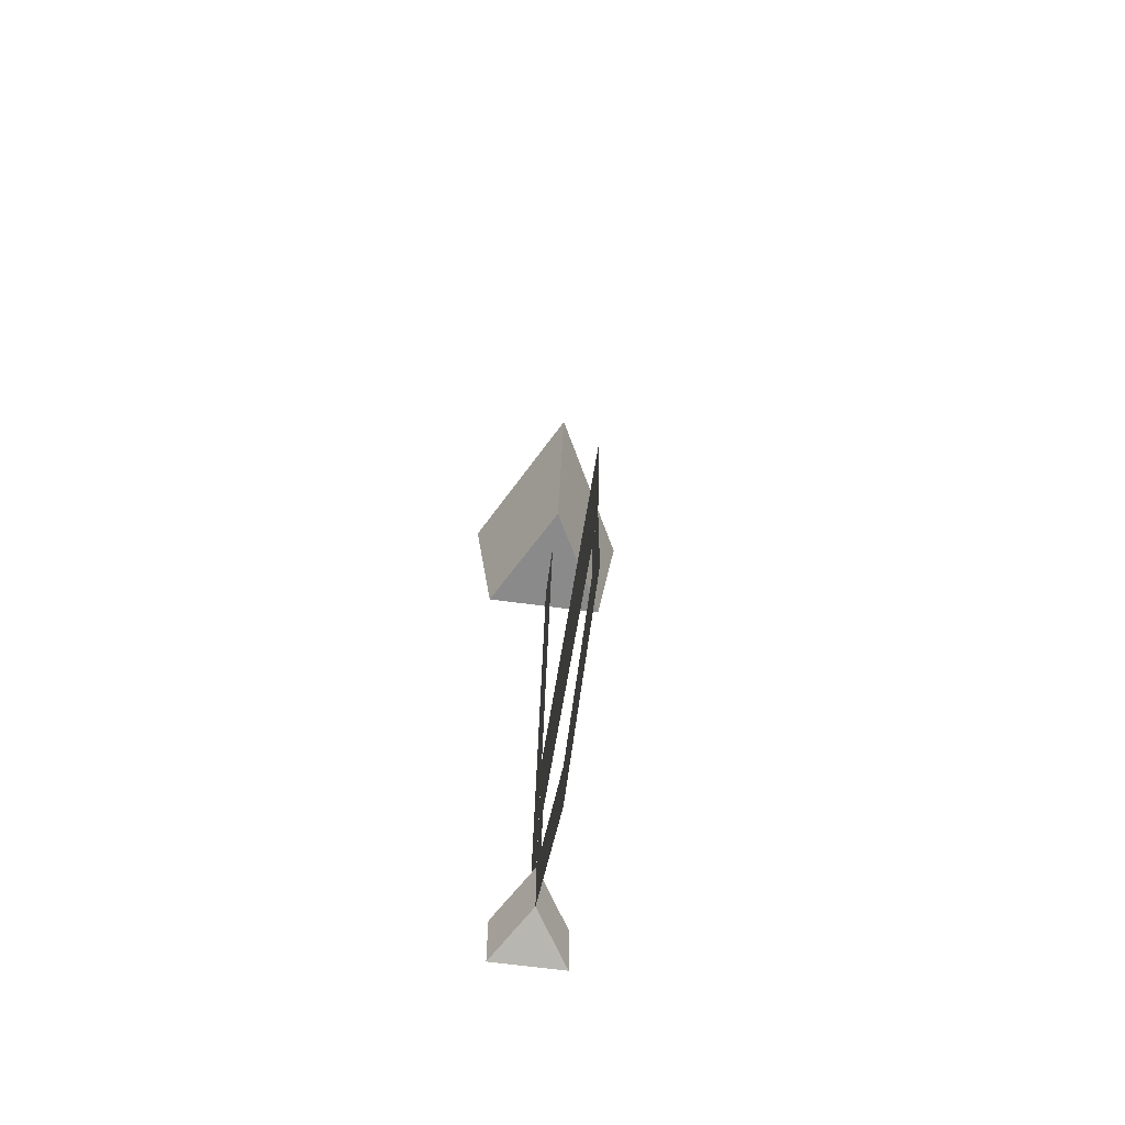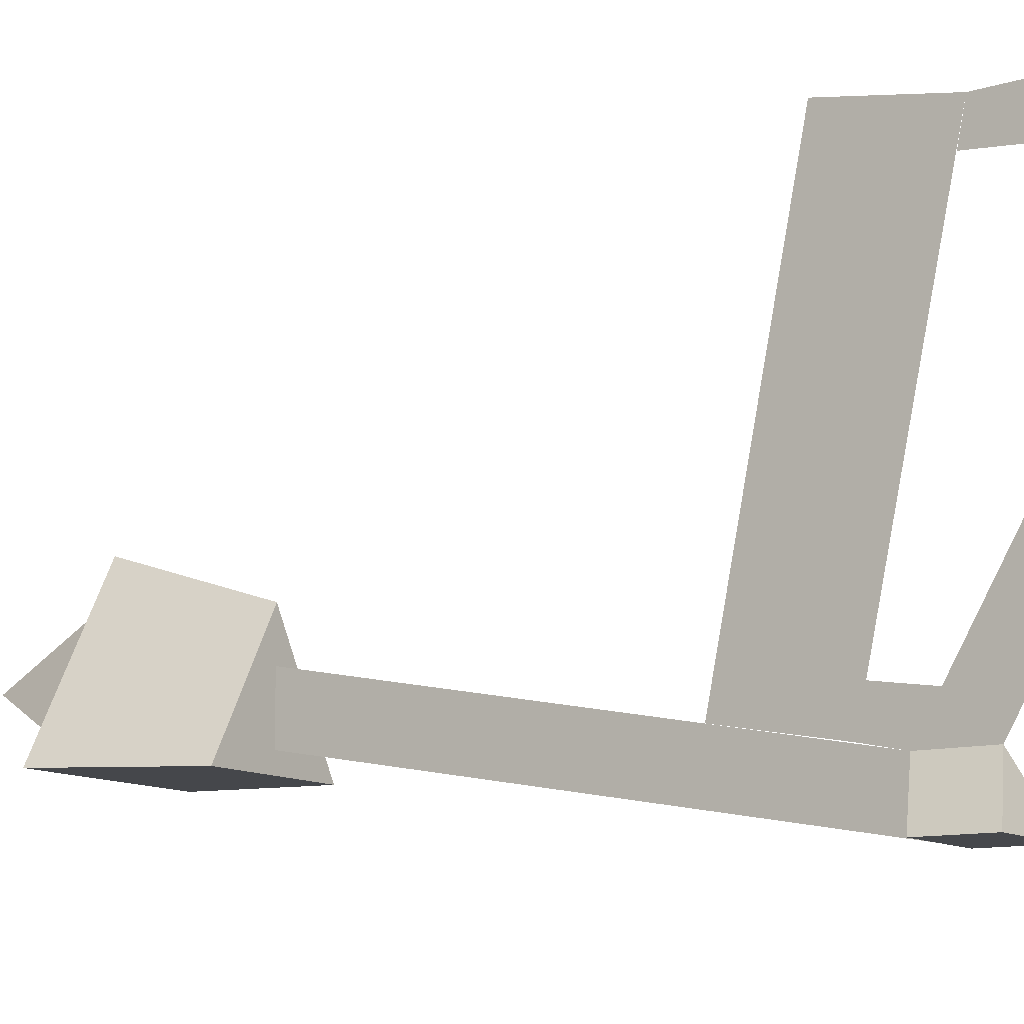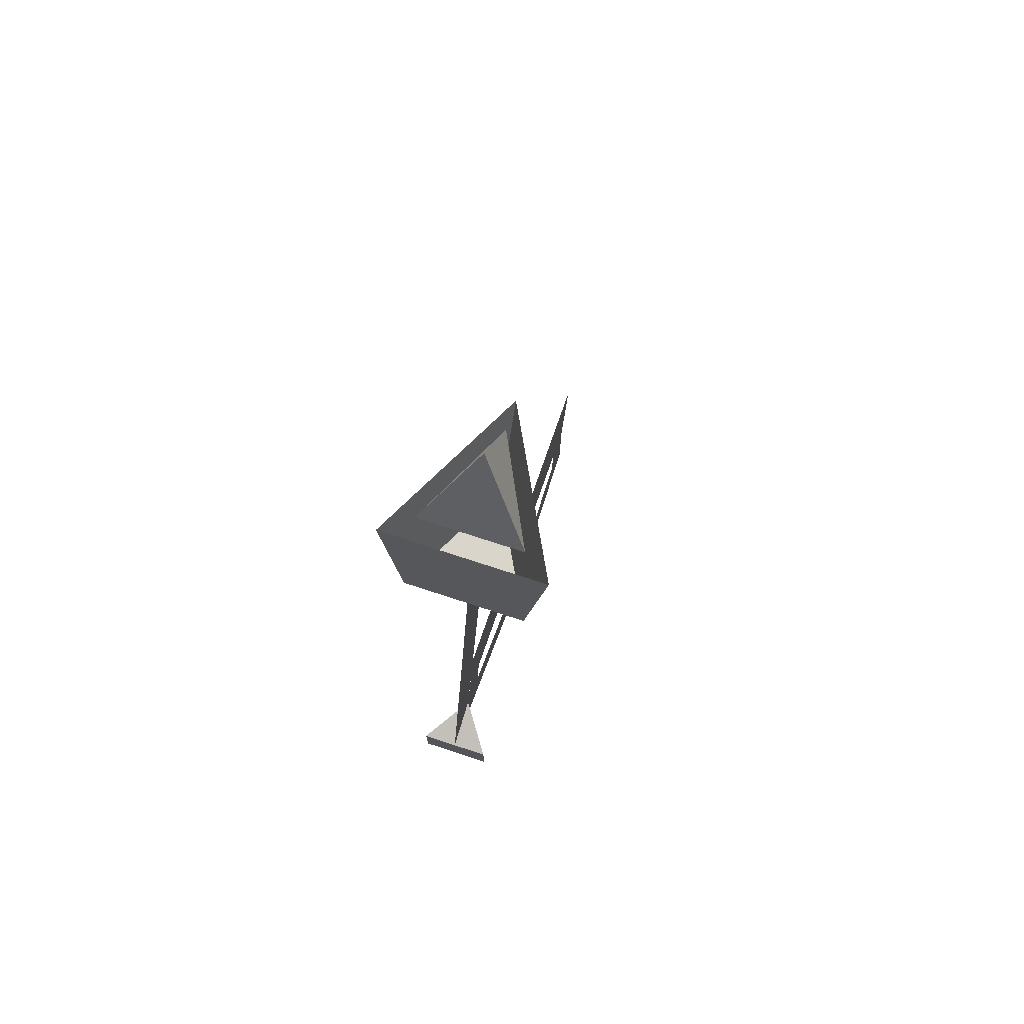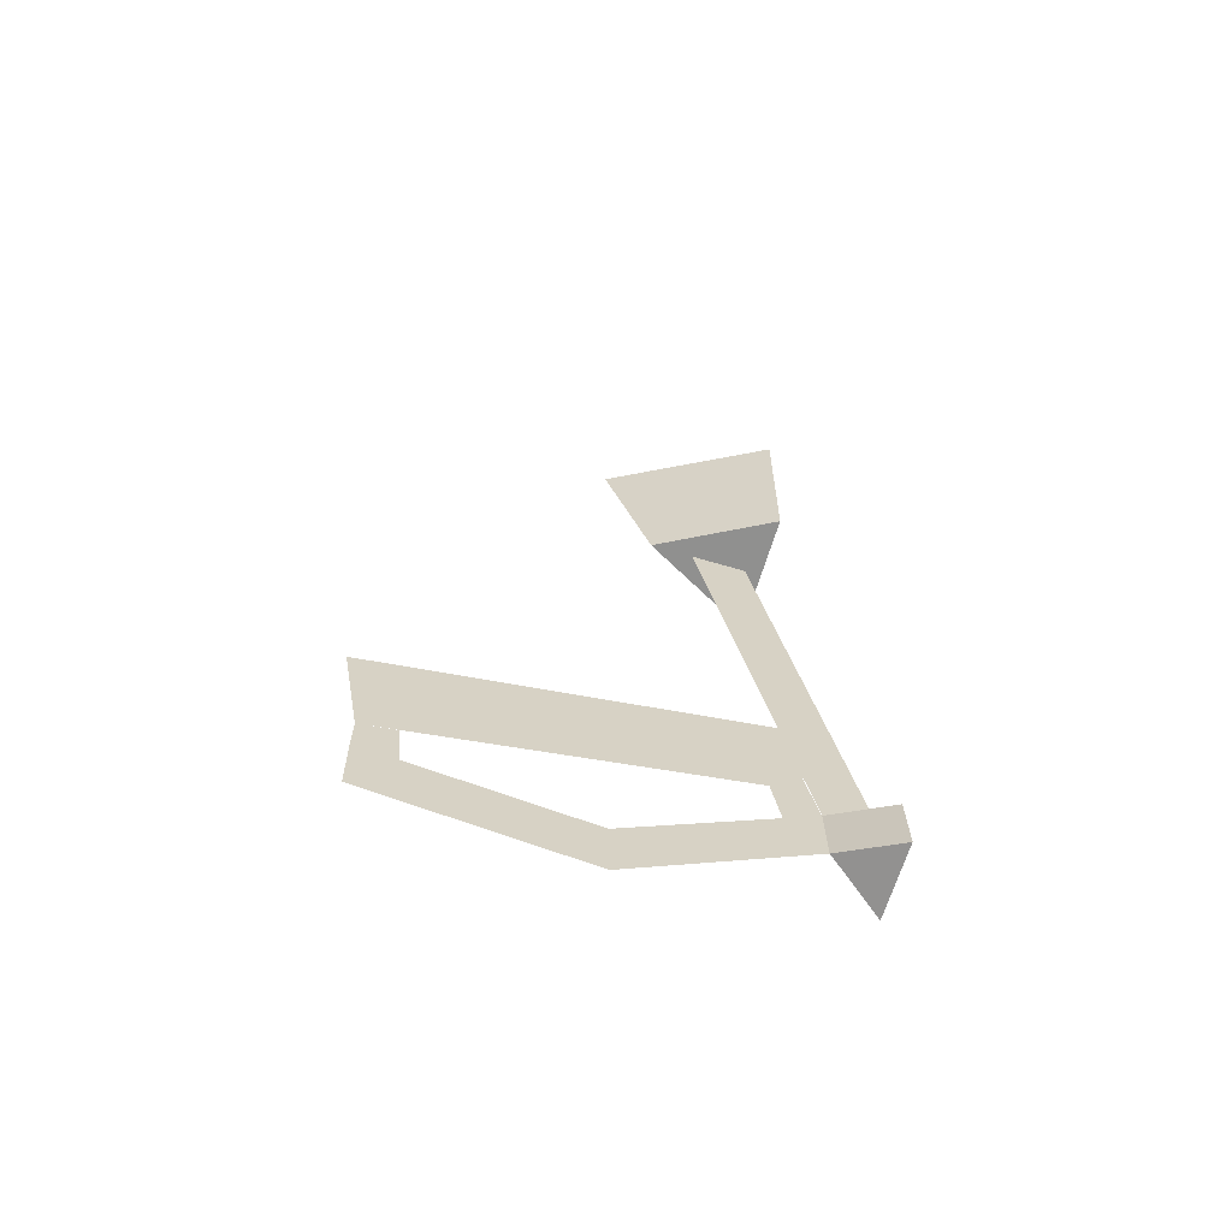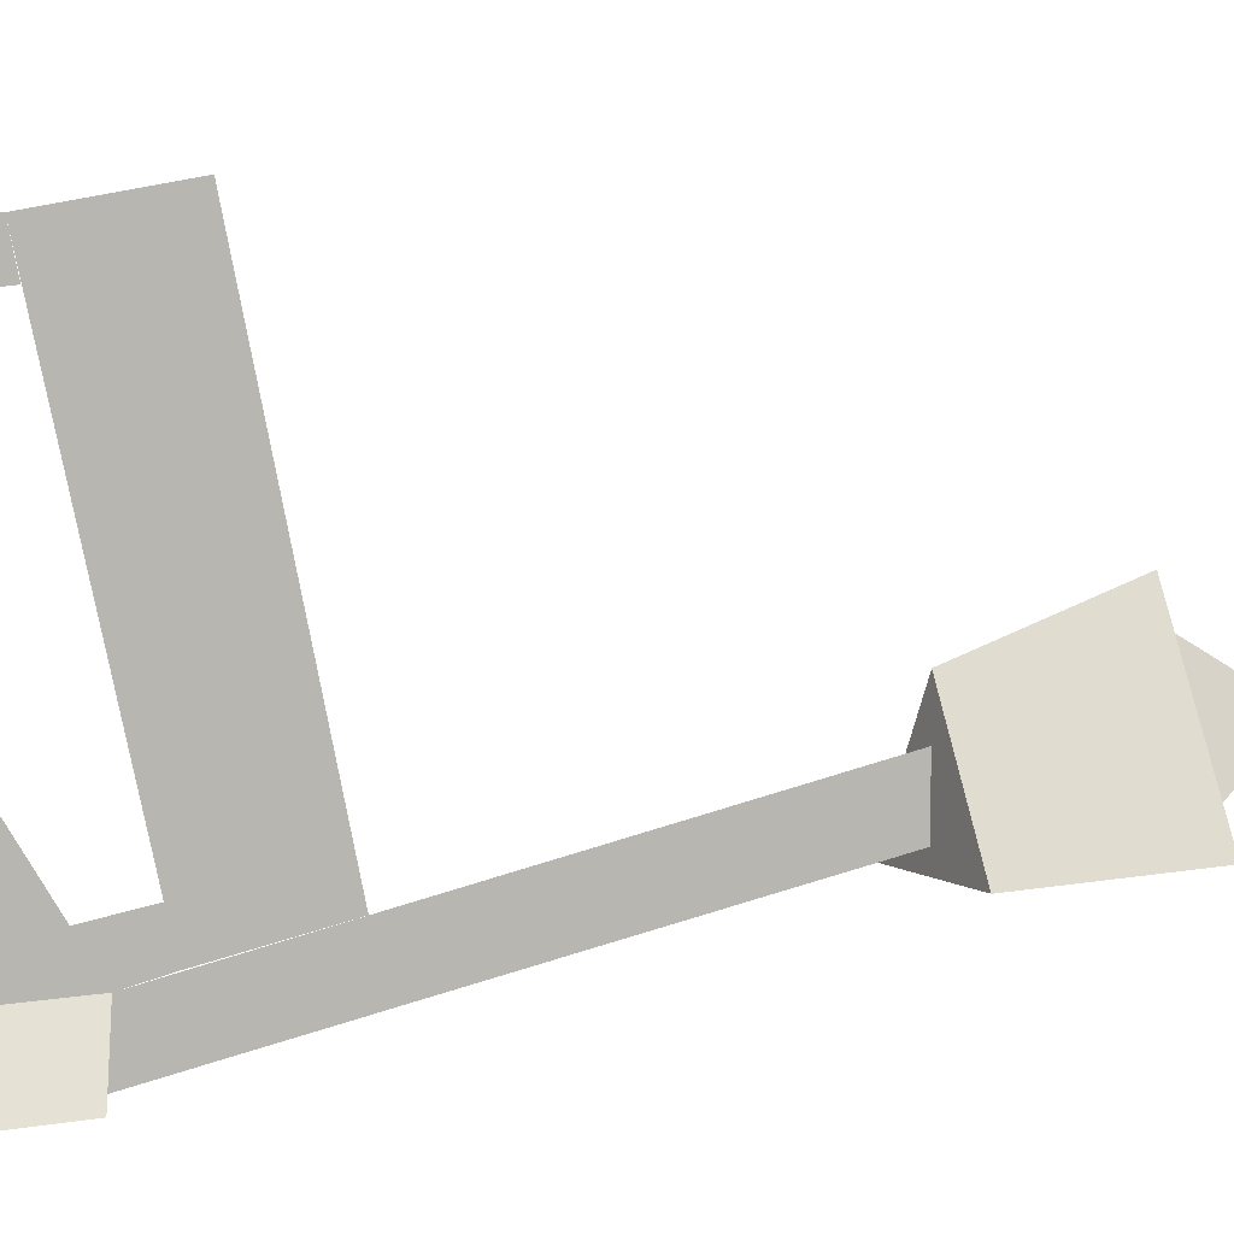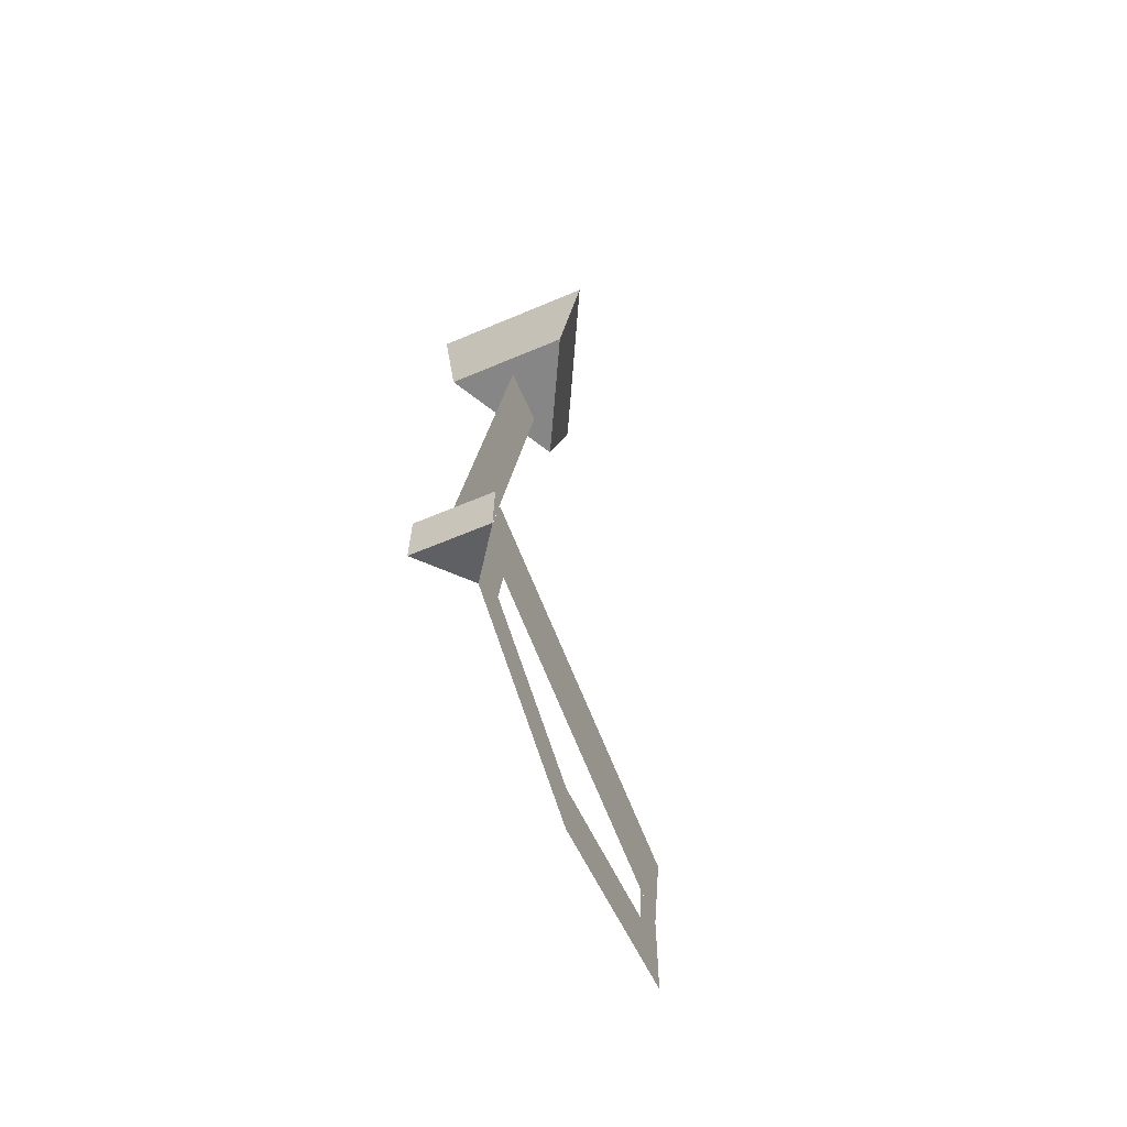
<metadata>
{"format":"obj","ext":"obj","renderer":"f3d","projection":"perspective","resolution":1024,"background":"white","views":[{"elev":-63.6,"azim":-7.9,"up":"+Y"},{"elev":-12.0,"azim":-53.6,"up":"+Z"},{"elev":74.5,"azim":-161.9,"up":"+Y"},{"elev":-65.5,"azim":73.4,"up":"+Y"},{"elev":5.5,"azim":62.7,"up":"+Z"},{"elev":-62.2,"azim":-156.7,"up":"+Y"}]}
</metadata>
<code>
o Cube.026_Cube.024
v 0 49.44 -6.383
v 0 -14.29 -19.03
v 0 49.44 -13.88
v 0 -16.56 -26.18
v 0 69.44 1.955
v 0 49.44 -0.612
v 7.045 69.44 -12.13
v 8.271 49.44 -16.15
v -7.045 69.44 -12.13
v -8.271 49.44 -16.15
v 0 -28.94 5.099
v 0 -33.17 32.28
v 0 83.61 -5.904
v 11 69.44 -15.09
v 0 69.44 5.911
v -11 69.44 -15.09
v 0 69.44 -15.09
v 0 49.44 -16.15
v 0 -36.84 4.982
v -5 -16.56 -26.18
v 0 -22.2 -19.15
v -5 -24.46 -26.3
v 5 -16.56 -26.18
v 5 -24.46 -26.3
v 0 -25.27 32.39
v 0 -25.97 27.14
v 0 -17.16 -14.31
v 0 -9.518 -17.98
v 0 -20.83 32.38
v 0 -19.84 27.75
v 0 -10.53 -13.24
v 0 4.25 -15.34
v 0 -6.481 34.94
f 15 6 8 14
f 17 18 10 16
f 16 10 6 15
f 14 8 18 17
f 23 24 22 20
f 20 22 21 2
f 23 2 21 24
f 24 21 22
f 1 2 4 3
f 2 11 19 21
f 19 11 25 12
f 7 9 13
f 5 7 13
f 9 5 13
f 18 6 10
f 8 6 18
f 2 23 20
f 27 2 28 31
f 25 26 30 29
f 32 33 29 28
l 31 30

</code>
